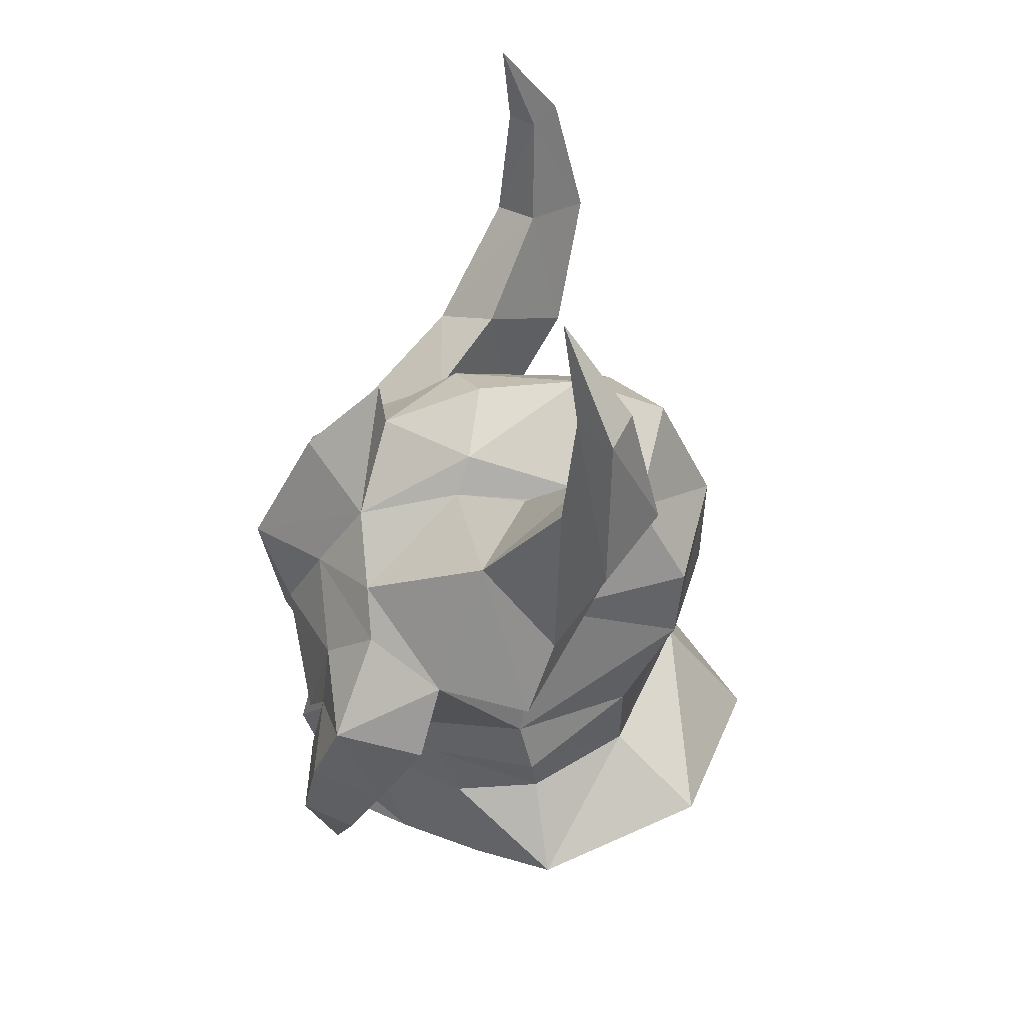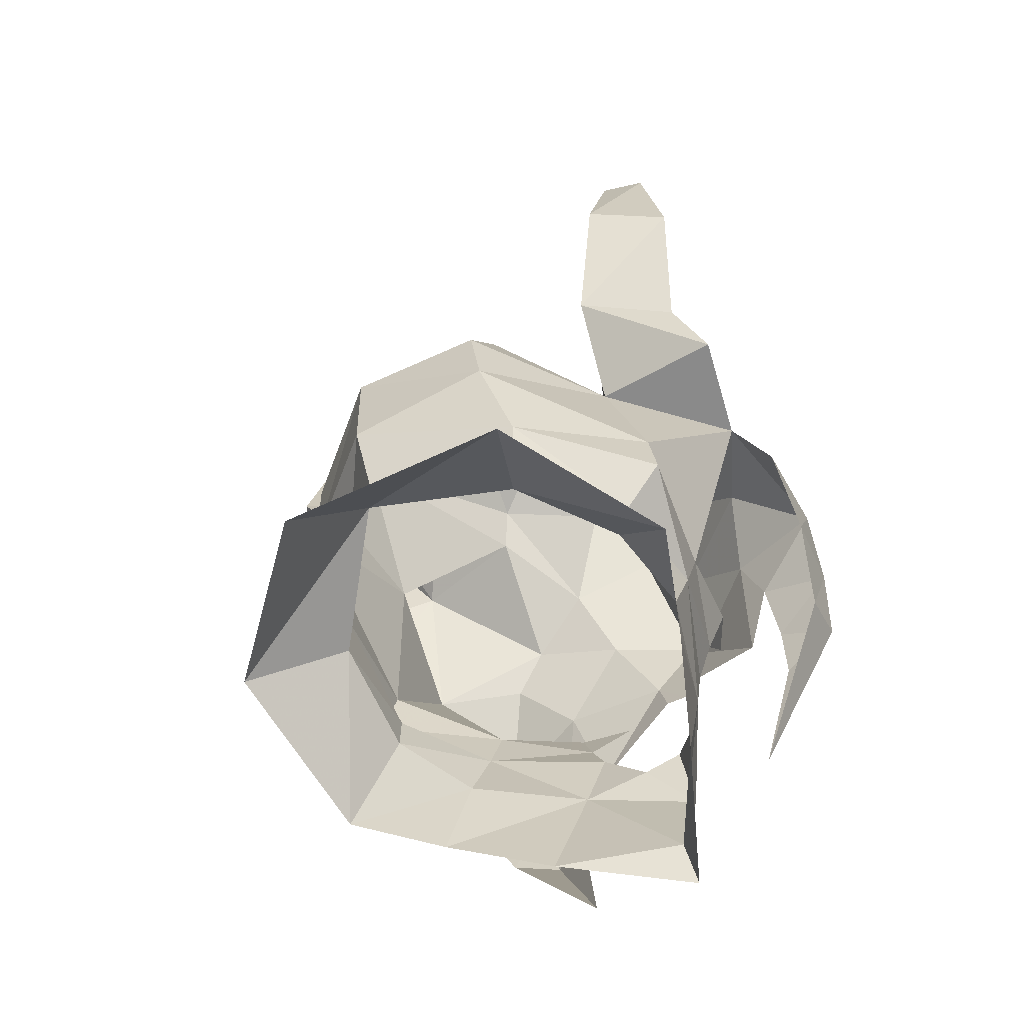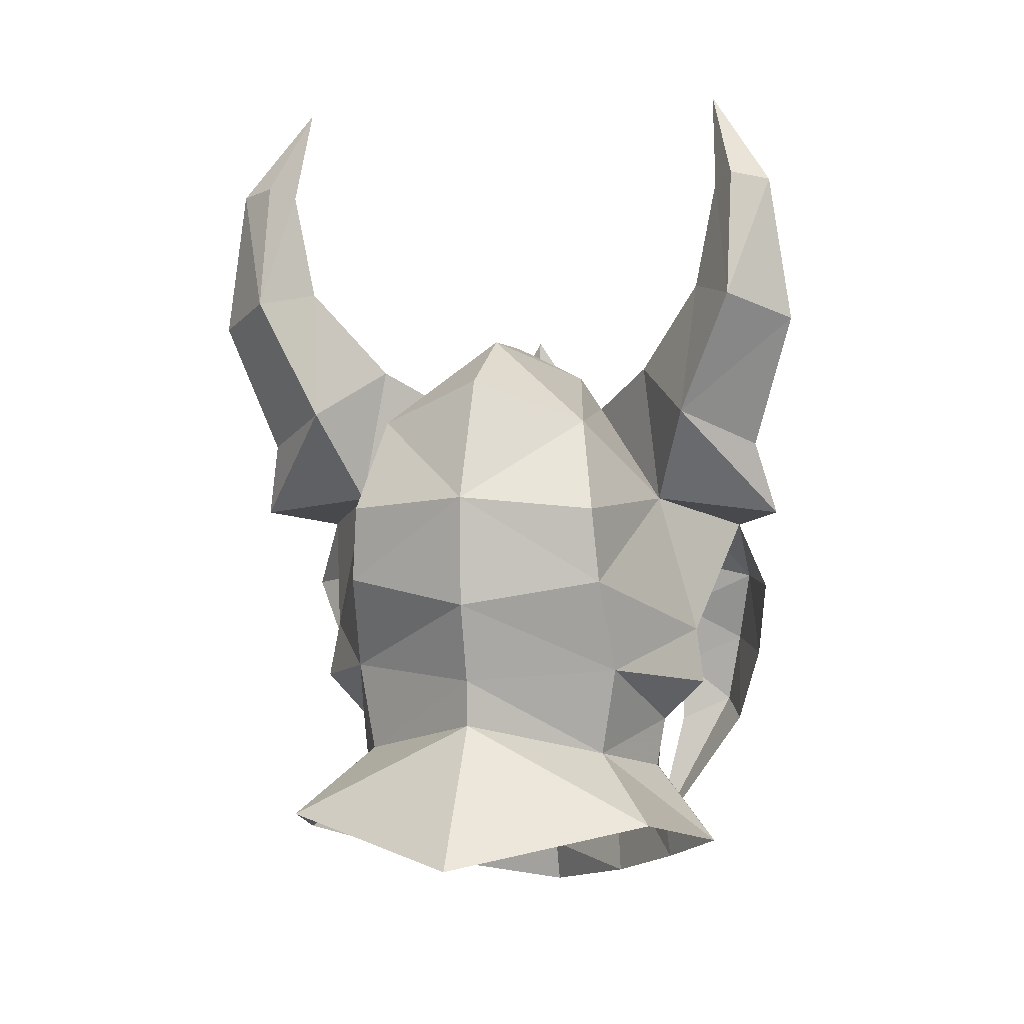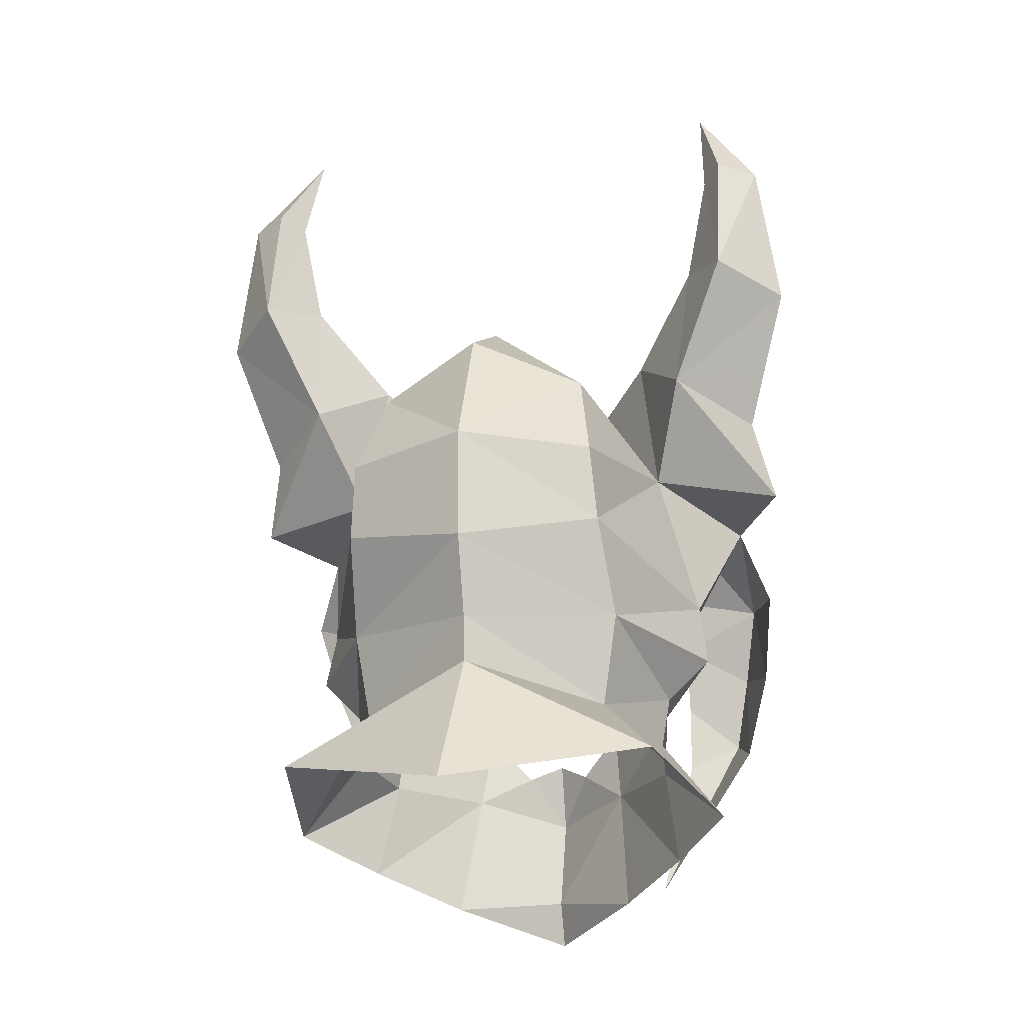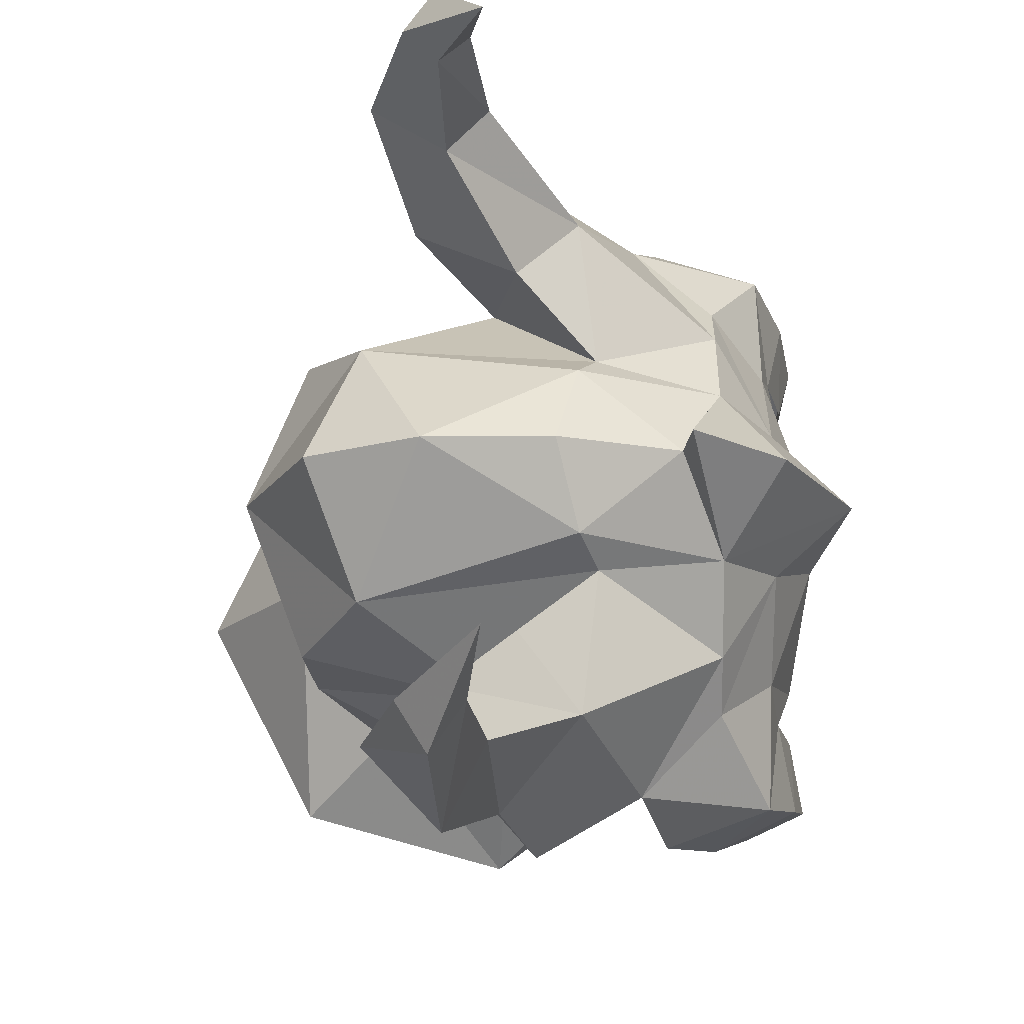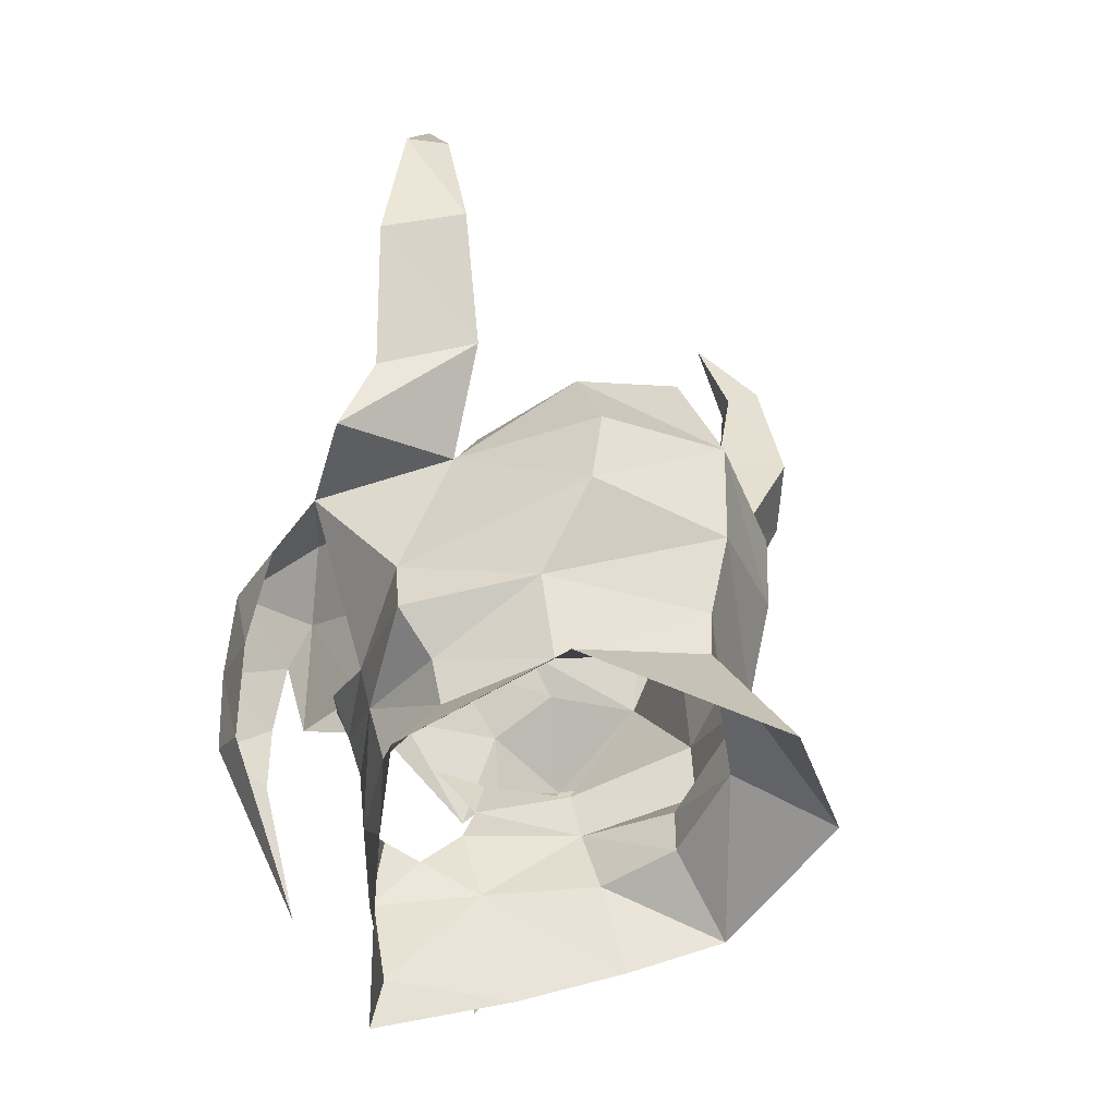
<metadata>
{"format":"obj","ext":"obj","renderer":"f3d","projection":"perspective","resolution":1024,"background":"white","views":[{"elev":43.8,"azim":173.0,"up":"+Z"},{"elev":-60.9,"azim":-41.8,"up":"+Z"},{"elev":-0.1,"azim":-76.1,"up":"+Z"},{"elev":-18.9,"azim":-75.5,"up":"+Z"},{"elev":-18.6,"azim":0.3,"up":"+Y"},{"elev":-39.4,"azim":-137.7,"up":"+Z"}]}
</metadata>
<code>
g common_helmet_common_helmet_190067
v -1.555 1.422 -0.9517
v -2.414 -0.002817 -1.038
v -2.649 -0.002815 -0.245
v -2.112 1.326 -0.01658
v -1.695 1.071 1.659
v -2.191 1.265 0.7393
v -2.677 -0.002813 0.8539
v -2.117 -0.002814 2.074
v 1.326 0.8188 -2.203
v 0.9567 0.9574 -3.482
v 0.1532 1.683 -3.172
v 0.3392 1.521 -2.189
v 0.5893 2.404 0.5634
v 1.241 1.759 0.7241
v 1.683 2.374 -0.04479
v 0.8242 2.677 -0.1357
v 2.101 2.075 -1.539
v 1.966 2.225 -0.7921
v 1.96 1.543 -1.107
v 1.968 1.54 -1.787
v 1.272 2.542 -0.932
v -1.732 -1.428 -0.9511
v -2.112 -1.332 -0.01658
v -1.695 -1.077 1.659
v -2.191 -1.271 0.7393
v 1.326 -0.8244 -2.203
v 0.3392 -1.527 -2.189
v 0.1532 -1.688 -3.172
v 0.9567 -0.9631 -3.482
v 0.5893 -2.41 0.5634
v 0.8242 -2.683 -0.1357
v 1.683 -2.38 -0.04478
v 1.241 -1.765 0.7242
v 2.101 -2.081 -1.539
v 1.968 -1.546 -1.787
v 1.96 -1.549 -1.107
v 1.966 -2.23 -0.7921
v 1.272 -2.548 -0.932
v 1.236 1.38 1.118
v 1.711 0.6105 0.8357
v 1.241 1.759 0.7241
v 1.53 0.9111 -1.076
v 0.5815 1.511 -1.494
v 0.7447 1.511 -0.9445
v -0.6021 2.296 -2.863
v -0.541 1.658 -2.068
v 1.907 -0.002829 -1.711
v 2.078 -0.00283 -2.39
v 1.715 0.3194 -1.877
v -0.4248 2.152 -1.149
v -0.4756 1.732 -1.561
v -0.6163 1.691 0.8552
v 0.06657 0.6758 2.217
v 1.234 0.704 1.566
v 0.2212 0.879 1.88
v 0.8851 -0.002823 2.208
v -0.1198 -0.002819 2.555
v 1.719 -0.002825 1.994
v 2.364 -0.002828 0.7783
v 2.073 0.332 0.0374
v -1.175 -0.002817 2.549
v -0.3017 2.077 -0.5742
v 2.139 -0.002829 -0.3987
v 0.5893 2.404 0.5634
v 1.808 -0.00283 -3.326
v 1.523 0.7287 -1.447
v -1.572 1.254 -1.841
v -2.384 -0.002817 -1.504
v -2.343 1.885 -2.479
v -3.3 -0.002819 -2.865
v 1.594 1.101 -0.6299
v 1.977 -0.002832 -3.786
v 1.956 0.7159 -0.4622
v 0.5893 2.404 0.5634
v 1.704 1.361 0.181
v 1.782 1.222 -3.217
v 1.608 2.27 -1.728
v 1.805 1.547 -0.4271
v 1.704 1.361 0.181
v 1.953 1.148 -0.9163
v 1.805 1.547 -0.4271
v 2.043 0.1987 -0.4093
v 1.236 -1.386 1.118
v 1.241 -1.765 0.7242
v 1.711 -0.6161 0.8357
v 1.53 -0.9167 -1.076
v 0.7447 -1.517 -0.9445
v 0.5814 -1.517 -1.494
v -0.6021 -2.302 -2.863
v -0.541 -1.664 -2.068
v 1.715 -0.325 -1.877
v -0.4757 -1.738 -1.561
v -0.4248 -2.157 -1.149
v -0.6163 -1.696 0.8552
v 0.06656 -0.6815 2.217
v 0.2212 -0.8847 1.88
v 1.234 -0.7097 1.566
v 0.9379 -0.002823 2.698
v 2.073 -0.3377 0.0374
v -0.4458 -2.083 -0.5737
v 0.5893 -2.41 0.5634
v 1.808 -0.00283 -3.326
v 1.523 -0.7344 -1.447
v -1.572 -1.26 -1.841
v -2.343 -1.891 -2.479
v 1.594 -1.106 -0.6299
v 1.956 -0.7215 -0.4622
v 0.5893 -2.41 0.5634
v 1.704 -1.367 0.181
v 1.782 -1.228 -3.217
v 1.615 -2.276 -1.728
v 1.805 -1.552 -0.4271
v 1.704 -1.367 0.181
v 1.953 -1.154 -0.9163
v 1.805 -1.552 -0.4271
v 2.043 -0.2044 -0.4093
f 1 2 3
f 3 4 1
f 5 6 7
f 7 8 5
f 7 6 4
f 4 3 7
f 9 10 11
f 11 12 9
f 13 14 15
f 15 16 13
f 17 18 19
f 19 20 17
f 15 18 21
f 21 16 15
f 22 23 3
f 3 2 22
f 24 8 7
f 7 25 24
f 7 3 23
f 23 25 7
f 26 27 28
f 28 29 26
f 30 31 32
f 32 33 30
f 34 35 36
f 36 37 34
f 38 37 32
f 32 31 38
f 39 40 41
f 42 43 44
f 45 46 12
f 47 48 49
f 1 50 51
f 6 52 4
f 53 54 55
f 56 54 53
f 53 57 56
f 58 59 54
f 39 54 40
f 59 60 40
f 5 52 6
f 55 5 53
f 53 61 57
f 1 4 62
f 5 8 61
f 44 50 62
f 5 55 52
f 59 40 54
f 54 39 55
f 53 5 61
f 59 63 60
f 64 44 62
f 48 65 9
f 9 43 66
f 64 62 52
f 1 67 2
f 67 46 45
f 68 69 70
f 67 45 69
f 67 68 2
f 1 62 50
f 51 46 67
f 51 67 1
f 44 71 42
f 43 51 50
f 43 46 51
f 43 42 66
f 46 43 12
f 11 45 12
f 12 43 9
f 43 50 44
f 72 10 65
f 48 9 49
f 9 66 49
f 71 73 42
f 10 9 65
f 68 67 69
f 4 52 62
f 39 41 74
f 14 75 15
f 20 76 17
f 17 76 77
f 75 78 15
f 40 60 79
f 40 79 41
f 79 60 80
f 81 79 80
f 60 82 80
f 83 84 85
f 86 87 88
f 89 27 90
f 47 91 48
f 22 92 93
f 25 23 94
f 95 96 97
f 97 58 98
f 58 97 59
f 83 85 97
f 59 85 99
f 24 25 94
f 96 95 24
f 95 57 61
f 22 100 23
f 24 61 8
f 87 100 93
f 24 94 96
f 59 97 85
f 97 96 83
f 95 61 24
f 59 99 63
f 101 100 87
f 48 26 102
f 26 103 88
f 101 94 100
f 22 2 104
f 104 89 90
f 68 70 105
f 104 105 89
f 104 2 68
f 22 93 100
f 92 104 90
f 92 22 104
f 87 86 106
f 88 93 92
f 88 92 90
f 88 103 86
f 90 27 88
f 28 27 89
f 27 26 88
f 88 87 93
f 72 102 29
f 48 91 26
f 26 91 103
f 106 86 107
f 29 102 26
f 68 105 104
f 23 100 94
f 83 108 84
f 33 32 109
f 35 34 110
f 34 111 110
f 109 32 112
f 85 113 99
f 85 84 113
f 113 114 99
f 115 114 113
f 99 114 116
f 98 56 97
f 98 58 54
f 56 98 54
f 56 57 95
f 95 97 56
f 63 82 60
f 99 116 63
f 18 15 78
f 78 19 18
f 18 17 77
f 77 21 18
f 112 32 37
f 37 36 112
f 111 34 37
f 37 38 111
g common_helmet_common_helmet_190067
v 0.2212 0.879 1.88
v 1.236 1.38 1.118
v 0.08329 2.06 1.921
v -0.4222 1.486 2.282
v -0.6331 2.542 3.039
v -0.9677 2.153 3.131
v -0.5605 2.738 1.447
v -0.9754 3.171 2.762
v -1.255 2.035 1.78
v -0.4222 1.486 2.282
v -0.9677 2.153 3.131
v -1.571 2.576 2.987
v -0.9754 3.171 2.762
v -0.5605 2.738 1.447
v -0.7602 2.554 4.238
v -1.002 2.368 4.212
v -1.03 2.943 4.239
v -1.002 2.368 4.212
v -1.266 2.571 4.294
v -1.03 2.943 4.239
v 0.2212 -0.8847 1.88
v -0.4222 -1.491 2.282
v 0.08328 -2.065 1.921
v 1.236 -1.386 1.118
v -0.9677 -2.159 3.131
v -0.6332 -2.548 3.039
v -0.5605 -2.744 1.447
v -0.9754 -3.177 2.762
v -1.255 -2.041 1.78
v -1.571 -2.582 2.987
v -0.9677 -2.159 3.131
v -0.4222 -1.491 2.282
v -0.5605 -2.744 1.447
v -0.9754 -3.177 2.762
v -1.002 -2.374 4.212
v -0.7602 -2.56 4.238
v -1.03 -2.949 4.239
v -1.266 -2.576 4.294
v -1.002 -2.374 4.212
v -1.03 -2.949 4.239
v -0.2723 2.933 0.7019
v -0.2723 2.933 0.7019
v -0.6163 1.691 0.8552
v 0.5893 2.404 0.5634
v -0.6519 2.286 5.198
v 0.5893 2.404 0.5634
v -0.6519 2.286 5.198
v 0.2212 0.879 1.88
v -0.2723 -2.938 0.7019
v -0.2723 -2.938 0.7019
v -0.6163 -1.696 0.8552
v 0.5893 -2.41 0.5634
v -0.6519 -2.292 5.198
v 0.5893 -2.41 0.5634
v -0.6519 -2.292 5.198
v 0.2212 -0.8847 1.88
f 117 118 119
f 119 120 117
f 119 121 122
f 122 120 119
f 123 124 121
f 121 119 123
f 125 126 127
f 127 128 125
f 125 128 129
f 129 130 125
f 121 131 132
f 132 122 121
f 124 133 131
f 131 121 124
f 128 127 134
f 134 135 128
f 128 135 136
f 136 129 128
f 137 138 139
f 139 140 137
f 139 138 141
f 141 142 139
f 143 139 142
f 142 144 143
f 145 146 147
f 147 148 145
f 145 149 150
f 150 146 145
f 142 141 151
f 151 152 142
f 144 142 152
f 152 153 144
f 146 154 155
f 155 147 146
f 146 150 156
f 156 154 146
f 119 157 123
f 130 158 125
f 159 158 160
f 161 136 135
f 159 126 125
f 157 119 162
f 131 163 132
f 133 163 131
f 134 161 135
f 159 164 126
f 158 159 125
f 139 143 165
f 149 145 166
f 167 168 166
f 169 154 156
f 167 145 148
f 165 170 139
f 152 151 171
f 153 152 171
f 155 154 169
f 167 148 172
f 166 145 167
f 170 140 139
f 119 118 162

</code>
